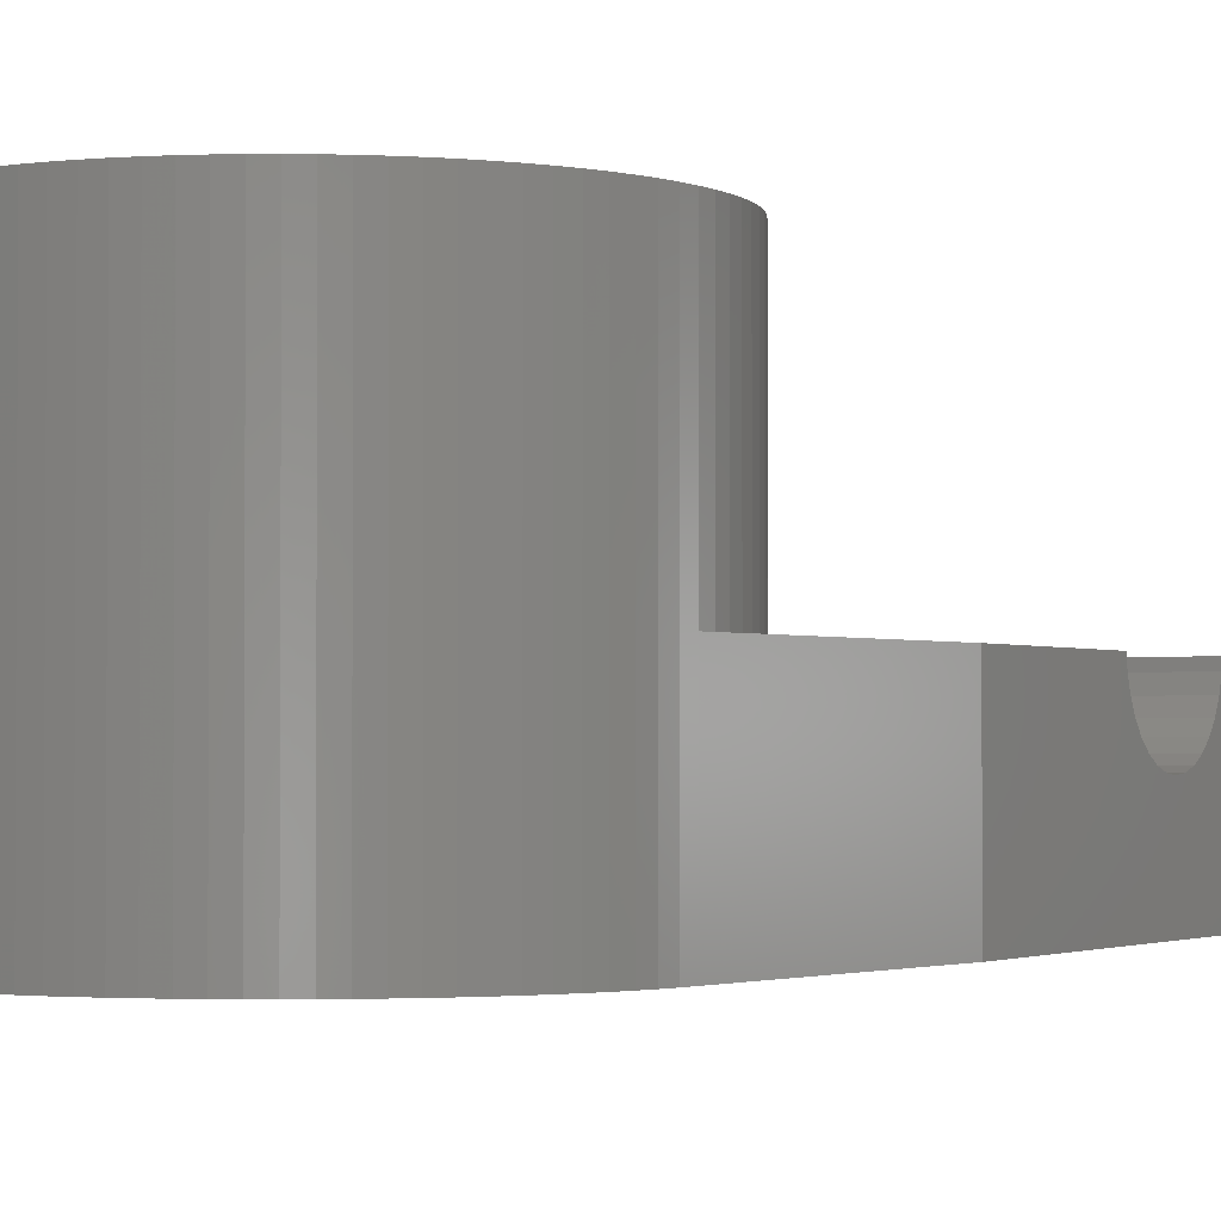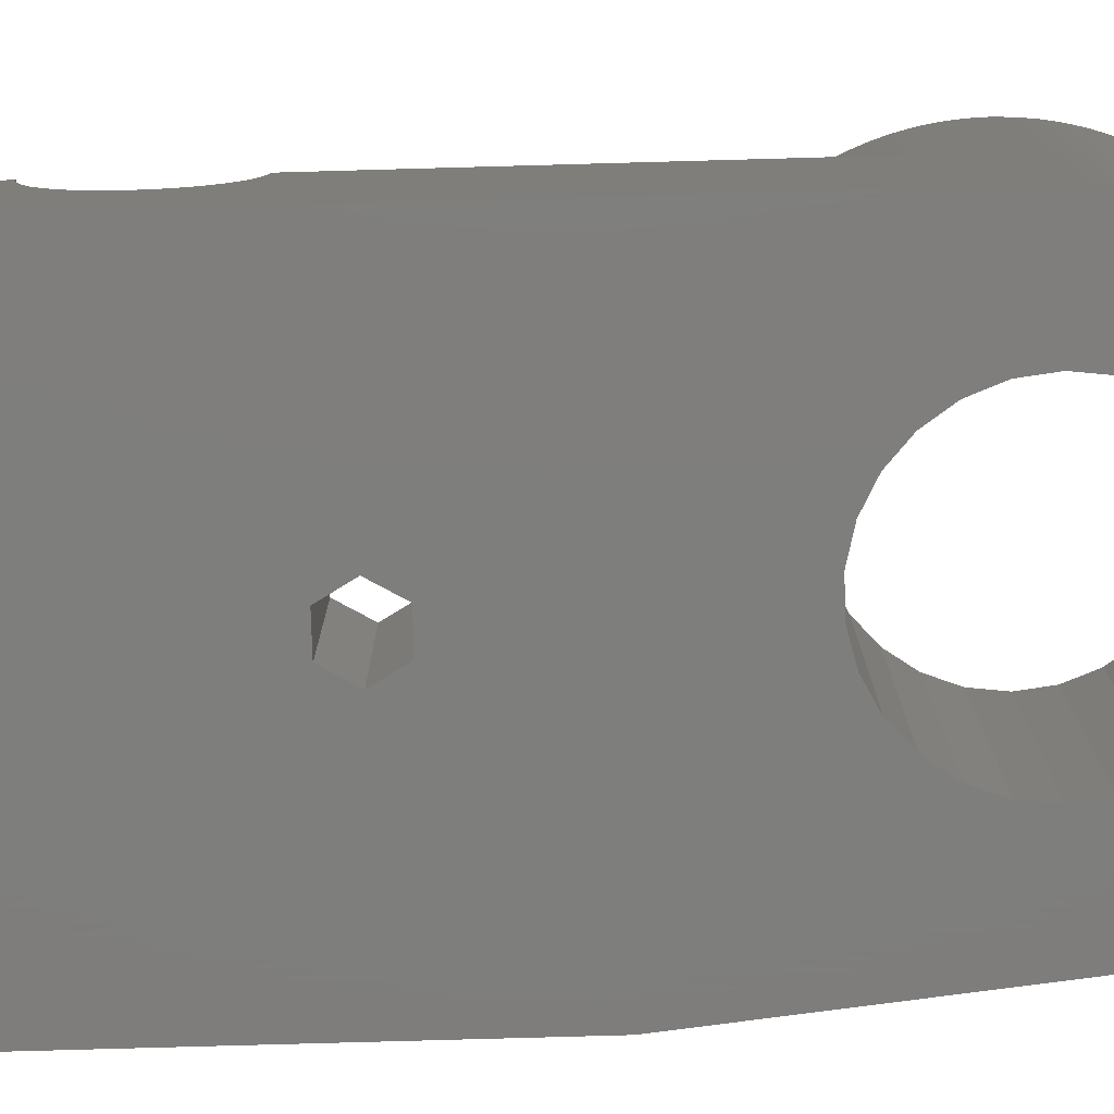
<metadata>
{"format":"stl","ext":"stl","renderer":"f3d","projection":"perspective","resolution":1024,"background":"white","views":[{"elev":-1.9,"azim":-151.0,"up":"+Z"},{"elev":-77.8,"azim":91.6,"up":"+Z"}]}
</metadata>
<code>
# stl→obj: 370 verts, 748 faces
v -12.71 3.696 7.469
v -12.71 14.5 8.7
v -12.71 14.5 0
v -12.71 3.923 8.22
v -12.71 3.97 8.7
v -12.71 3.326 6.778
v -12.71 2.828 6.172
v -12.71 2.222 5.674
v -12.71 1.531 5.304
v -12.71 0.7804 5.077
v -12.71 0.1951 5.019
v -12.71 0 5
v -12.71 -14.5 0
v -12.71 -0.1951 5.019
v -12.71 -0.7804 5.077
v -12.71 -1.531 5.304
v -12.71 -2.222 5.674
v -12.71 -2.828 6.172
v -12.71 -3.326 6.778
v -12.71 -3.696 7.469
v -12.71 -14.5 8.7
v -12.71 -3.923 8.22
v -12.71 -3.97 8.7
v 12.71 -14.5 8.7
v 12.71 -14.5 0
v -11.27 28.34 8.7
v -11.27 28.34 0
v 12.71 -3.97 8.7
v 1.732 -6.75 8.7
v 0.866 -5.25 8.7
v -5.873 -3.97 8.7
v -0.866 -5.25 8.7
v -1.732 -6.75 8.7
v 0.866 -8.25 8.7
v -0.866 -8.25 8.7
v -11.29 27.5 8.7
v 0.866 8.25 8.7
v 1.959 15.57 8.7
v 1.124 15.51 8.7
v 1.732 6.75 8.7
v 0.2862 15.51 8.7
v -0.866 8.25 8.7
v -0.5493 15.57 8.7
v -1.379 15.68 8.7
v -2.198 15.86 8.7
v -3.003 16.09 8.7
v 12.68 26.66 8.7
v 12.71 3.97 8.7
v 12.71 27.5 8.7
v 12.59 25.83 8.7
v 12.44 25.01 8.7
v 12.24 24.19 8.7
v 11.98 23.4 8.7
v 11.67 22.62 8.7
v 11.3 21.87 8.7
v 10.88 21.14 8.7
v 10.41 20.45 8.7
v 9.898 19.79 8.7
v 9.337 19.16 8.7
v 8.735 18.58 8.7
v 8.093 18.04 8.7
v 7.415 17.55 8.7
v 6.705 17.11 8.7
v 5.965 16.71 8.7
v 5.2 16.37 8.7
v 4.413 16.09 8.7
v 3.608 15.86 8.7
v 2.789 15.68 8.7
v 0.866 5.25 8.7
v -5.873 3.97 8.7
v -0.866 5.25 8.7
v -3.79 16.37 8.7
v -1.732 6.75 8.7
v -4.555 16.71 8.7
v -5.295 17.11 8.7
v -6.005 17.55 8.7
v -6.683 18.04 8.7
v -7.325 18.58 8.7
v -7.927 19.16 8.7
v -8.488 19.79 8.7
v -9.003 20.45 8.7
v -9.472 21.14 8.7
v -9.89 21.87 8.7
v -10.26 22.62 8.7
v -10.57 23.4 8.7
v -10.83 24.19 8.7
v -11.03 25.01 8.7
v -11.27 26.66 8.7
v -11.18 25.83 8.7
v 0.866 -5.25 0
v 1.732 6.75 0
v 1.732 -6.75 0
v 0.866 5.25 0
v -0.866 -5.25 0
v -0.866 5.25 0
v -1.732 -6.75 0
v -1.732 6.75 0
v 12.71 27.5 0
v 5.606 23.16 0
v 6.503 24.46 0
v 7.062 25.93 0
v 12.68 28.34 0
v 7.253 27.5 0
v 12.59 29.17 0
v 7.062 29.07 0
v 12.44 29.99 0
v 12.24 30.81 0
v 6.503 30.54 0
v 11.98 31.6 0
v 11.67 32.38 0
v 11.3 33.13 0
v 10.88 33.86 0
v 5.606 31.84 0
v 10.41 34.55 0
v 9.898 35.21 0
v 9.337 35.84 0
v 4.425 22.11 0
v 0.866 -8.25 0
v -0.866 -8.25 0
v -3.015 22.11 0
v -4.196 23.16 0
v -5.093 24.46 0
v -3.015 32.89 0
v -6.683 36.96 0
v -6.005 37.45 0
v -5.652 29.07 0
v -7.325 36.42 0
v -5.652 25.93 0
v -11.18 29.17 0
v -5.843 27.5 0
v -7.927 35.84 0
v -8.488 35.21 0
v -9.003 34.55 0
v -9.472 33.86 0
v -9.89 33.13 0
v -10.26 32.38 0
v -10.57 31.6 0
v -10.83 30.81 0
v -11.03 29.99 0
v 8.735 36.42 0
v 4.425 32.89 0
v 8.093 36.96 0
v 7.415 37.45 0
v 6.705 37.89 0
v 5.965 38.29 0
v 3.027 33.62 0
v 5.2 38.63 0
v 4.413 38.91 0
v 3.608 39.14 0
v 1.494 34 0
v 2.789 39.32 0
v 1.959 39.43 0
v 1.124 39.49 0
v 0.2862 39.49 0
v -0.08424 34 0
v -0.5493 39.43 0
v -1.379 39.32 0
v -2.198 39.14 0
v -1.617 33.62 0
v -3.003 38.91 0
v -4.555 38.29 0
v -3.79 38.63 0
v -4.196 31.84 0
v -5.093 30.54 0
v -5.295 37.89 0
v 0.866 8.25 0
v 3.027 21.38 0
v 1.494 21 0
v -0.08424 21 0
v -0.866 8.25 0
v -1.617 21.38 0
v 12.71 3.942 8.415
v 12.71 3.923 8.22
v 12.71 3.696 7.469
v 12.71 3.326 6.778
v 12.71 2.828 6.172
v 12.71 2.222 5.674
v 12.71 1.531 5.304
v 12.71 0.7804 5.077
v 12.71 0.5853 5.058
v 12.71 0 5
v 12.71 -0.5853 5.058
v 12.71 -0.7804 5.077
v 12.71 -3.942 8.415
v 12.71 -3.923 8.22
v 12.71 -3.696 7.469
v 12.71 -3.326 6.778
v 12.71 -2.828 6.172
v 12.71 -2.222 5.674
v 12.71 -1.531 5.304
v 12.59 29.17 19.7
v 12.44 29.99 19.7
v -7.927 35.84 19.7
v -8.488 35.21 19.7
v -7.325 36.42 19.7
v -9.003 34.55 19.7
v -9.472 33.86 19.7
v -4.555 38.29 19.7
v -3.79 38.63 19.7
v 5.2 38.63 19.7
v 5.965 38.29 19.7
v 10.88 33.86 19.7
v 10.41 34.55 19.7
v 12.24 30.81 19.7
v 12.68 28.34 19.7
v 12.71 27.5 19.7
v -11.18 29.17 19.7
v -11.27 28.34 19.7
v -10.83 30.81 19.7
v -11.03 29.99 19.7
v 0.2862 39.49 19.7
v 1.124 39.49 19.7
v 6.705 37.89 19.7
v 8.735 36.42 19.7
v 9.337 35.84 19.7
v 7.415 37.45 19.7
v 8.093 36.96 19.7
v 11.67 32.38 19.7
v 11.3 33.13 19.7
v -10.57 31.6 19.7
v -9.89 33.13 19.7
v -10.26 32.38 19.7
v -3.003 38.91 19.7
v -2.198 39.14 19.7
v -1.379 39.32 19.7
v -0.5493 39.43 19.7
v -6.005 37.45 19.7
v -5.295 37.89 19.7
v 1.959 39.43 19.7
v 4.413 38.91 19.7
v 11.98 31.6 19.7
v 9.898 35.21 19.7
v -6.683 36.96 19.7
v 2.789 39.32 19.7
v 3.608 39.14 19.7
v 12.68 26.66 19.7
v 6.705 17.11 19.7
v 5.965 16.71 19.7
v -11.29 27.5 19.7
v -11.27 26.66 19.7
v 12.44 25.01 19.7
v 12.59 25.83 19.7
v 10.21 27.5 19.7
v 10.02 29.35 19.7
v 10.02 25.65 19.7
v 9.482 31.14 19.7
v 12.24 24.19 19.7
v 9.482 23.86 19.7
v 8.604 32.78 19.7
v 11.98 23.4 19.7
v 11.67 22.62 19.7
v 11.3 21.87 19.7
v 7.423 34.22 19.7
v 5.983 35.4 19.7
v 4.34 36.28 19.7
v 2.558 36.82 19.7
v 0.705 37 19.7
v -1.148 36.82 19.7
v -2.93 36.28 19.7
v -4.573 35.4 19.7
v -6.013 34.22 19.7
v -7.194 32.78 19.7
v -8.072 31.14 19.7
v 8.604 22.22 19.7
v 10.88 21.14 19.7
v 10.41 20.45 19.7
v 9.898 19.79 19.7
v 7.423 20.78 19.7
v 9.337 19.16 19.7
v 8.735 18.58 19.7
v 8.093 18.04 19.7
v 5.983 19.6 19.7
v 7.415 17.55 19.7
v 4.34 18.72 19.7
v 5.2 16.37 19.7
v 4.413 16.09 19.7
v 2.558 18.18 19.7
v 3.608 15.86 19.7
v 2.789 15.68 19.7
v 1.959 15.57 19.7
v 0.705 18 19.7
v 1.124 15.51 19.7
v 0.2862 15.51 19.7
v -0.5493 15.57 19.7
v -1.148 18.18 19.7
v -1.379 15.68 19.7
v -2.198 15.86 19.7
v -3.003 16.09 19.7
v -2.93 18.72 19.7
v -3.79 16.37 19.7
v -4.555 16.71 19.7
v -5.295 17.11 19.7
v -4.573 19.6 19.7
v -6.005 17.55 19.7
v -6.683 18.04 19.7
v -6.013 20.78 19.7
v -8.488 19.79 19.7
v -7.194 22.22 19.7
v -7.325 18.58 19.7
v -7.927 19.16 19.7
v -9.89 21.87 19.7
v -8.072 23.86 19.7
v -10.83 24.19 19.7
v -8.612 25.65 19.7
v -8.795 27.5 19.7
v -9.003 20.45 19.7
v -9.472 21.14 19.7
v -8.612 29.35 19.7
v -10.26 22.62 19.7
v -10.57 23.4 19.7
v -11.03 25.01 19.7
v -11.18 25.83 19.7
v 7.062 29.07 13.7
v 7.253 27.5 13.7
v -5.843 27.5 13.7
v -5.652 29.07 13.7
v 1.494 34 13.7
v -0.08424 34 13.7
v -0.08424 21 13.7
v 1.494 21 13.7
v 5.606 31.84 13.7
v 4.425 32.89 13.7
v 6.503 30.54 13.7
v -3.015 32.89 13.7
v -4.196 31.84 13.7
v 10.21 27.5 13.7
v 10.02 29.35 13.7
v 9.482 31.14 13.7
v 10.02 25.65 13.7
v 8.604 32.78 13.7
v 7.062 25.93 13.7
v 7.423 34.22 13.7
v 9.482 23.86 13.7
v 6.503 24.46 13.7
v 5.983 35.4 13.7
v 4.34 36.28 13.7
v 3.027 33.62 13.7
v 2.558 36.82 13.7
v 0.705 37 13.7
v -1.148 36.82 13.7
v -1.617 33.62 13.7
v -2.93 36.28 13.7
v -4.573 35.4 13.7
v -6.013 34.22 13.7
v -7.194 32.78 13.7
v -8.072 31.14 13.7
v -5.093 30.54 13.7
v 8.604 22.22 13.7
v 5.606 23.16 13.7
v 7.423 20.78 13.7
v 4.425 22.11 13.7
v 5.983 19.6 13.7
v 4.34 18.72 13.7
v 3.027 21.38 13.7
v 2.558 18.18 13.7
v 0.705 18 13.7
v -1.148 18.18 13.7
v -1.617 21.38 13.7
v -2.93 18.72 13.7
v -3.015 22.11 13.7
v -6.013 20.78 13.7
v -4.196 23.16 13.7
v -4.573 19.6 13.7
v -7.194 22.22 13.7
v -5.093 24.46 13.7
v -8.072 23.86 13.7
v -5.652 25.93 13.7
v -8.612 25.65 13.7
v -8.612 29.35 13.7
v -8.795 27.5 13.7
f 1 2 3
f 2 4 5
f 2 1 4
f 3 6 1
f 3 7 6
f 3 8 7
f 3 9 8
f 3 10 9
f 3 11 10
f 3 12 11
f 13 12 3
f 12 13 14
f 14 13 15
f 15 13 16
f 13 17 16
f 13 18 17
f 13 19 18
f 13 20 19
f 21 20 13
f 20 21 22
f 22 21 23
f 13 24 21
f 24 13 25
f 3 26 27
f 26 3 2
f 28 29 24
f 28 30 29
f 31 30 28
f 32 31 33
f 30 31 32
f 34 24 29
f 35 24 34
f 21 33 31
f 21 31 23
f 33 21 35
f 35 21 24
f 26 2 36
f 37 38 39
f 38 37 40
f 41 37 39
f 42 41 43
f 41 42 37
f 44 42 43
f 45 42 44
f 46 42 45
f 47 48 49
f 50 48 47
f 51 48 50
f 52 48 51
f 53 48 52
f 54 48 53
f 55 48 54
f 56 48 55
f 57 48 56
f 58 48 57
f 59 48 58
f 60 48 59
f 61 48 60
f 62 48 61
f 63 48 62
f 64 48 63
f 65 48 64
f 40 65 66
f 40 66 67
f 40 67 68
f 40 68 38
f 65 40 48
f 69 48 40
f 70 69 71
f 72 42 46
f 42 72 73
f 74 73 72
f 2 74 75
f 69 70 48
f 73 70 71
f 74 2 73
f 2 75 76
f 2 76 77
f 2 77 78
f 2 78 79
f 2 79 80
f 2 80 81
f 2 81 82
f 2 82 83
f 2 83 84
f 2 84 85
f 2 85 86
f 2 86 87
f 2 88 36
f 2 89 88
f 2 87 89
f 73 2 70
f 70 2 5
f 90 91 92
f 90 93 91
f 94 93 90
f 94 95 93
f 96 95 94
f 95 96 97
f 91 98 25
f 99 98 91
f 100 98 99
f 101 98 100
f 102 103 104
f 105 104 103
f 104 105 106
f 106 105 107
f 108 109 105
f 109 108 110
f 110 108 111
f 111 108 112
f 113 114 108
f 114 113 115
f 115 113 116
f 112 108 114
f 107 105 109
f 103 98 101
f 98 103 102
f 99 91 117
f 91 25 92
f 25 118 92
f 25 119 118
f 3 97 96
f 97 3 120
f 120 3 121
f 121 3 122
f 27 122 3
f 123 124 125
f 126 127 124
f 122 27 128
f 129 130 27
f 126 131 127
f 126 132 131
f 126 133 132
f 126 134 133
f 126 135 134
f 126 136 135
f 126 137 136
f 126 138 137
f 126 139 138
f 126 129 139
f 13 119 25
f 13 96 119
f 3 96 13
f 128 27 130
f 116 113 140
f 141 140 113
f 140 141 142
f 142 141 143
f 143 141 144
f 144 141 145
f 146 145 141
f 145 146 147
f 147 146 148
f 148 146 149
f 150 149 146
f 149 150 151
f 151 150 152
f 150 153 152
f 150 154 153
f 155 154 150
f 155 156 154
f 155 157 156
f 158 155 159
f 155 158 157
f 159 160 158
f 161 159 123
f 159 162 160
f 124 123 163
f 159 161 162
f 124 163 164
f 123 165 161
f 124 164 126
f 129 126 130
f 123 125 165
f 166 117 91
f 117 166 167
f 167 166 168
f 166 169 168
f 170 169 166
f 170 171 169
f 120 170 97
f 170 120 171
f 172 49 48
f 173 49 172
f 49 173 98
f 174 98 173
f 175 98 174
f 176 98 175
f 177 98 176
f 178 98 177
f 179 98 178
f 25 179 180
f 25 180 181
f 25 181 182
f 25 182 183
f 24 184 28
f 24 185 184
f 24 186 185
f 25 186 24
f 186 25 187
f 187 25 188
f 188 25 189
f 189 25 190
f 179 25 98
f 190 25 183
f 191 106 192
f 106 191 104
f 132 193 131
f 193 132 194
f 127 193 195
f 193 127 131
f 134 196 133
f 196 134 197
f 162 198 199
f 198 162 161
f 145 200 201
f 200 145 147
f 202 114 203
f 114 202 112
f 192 107 204
f 107 192 106
f 205 104 191
f 104 205 102
f 49 205 206
f 205 49 102
f 102 49 98
f 26 129 27
f 129 26 207
f 207 26 208
f 139 209 138
f 209 139 210
f 153 211 212
f 211 153 154
f 144 201 213
f 201 144 145
f 116 214 215
f 214 116 140
f 143 213 216
f 213 143 144
f 140 217 214
f 217 140 142
f 218 111 219
f 111 218 110
f 129 210 139
f 210 129 207
f 138 220 137
f 220 138 209
f 133 194 132
f 194 133 196
f 136 221 135
f 221 136 222
f 158 223 224
f 223 158 160
f 157 224 225
f 224 157 158
f 156 225 226
f 225 156 157
f 165 227 228
f 227 165 125
f 161 228 198
f 228 161 165
f 152 212 229
f 212 152 153
f 147 230 200
f 230 147 148
f 142 216 217
f 216 142 143
f 231 110 218
f 110 231 109
f 204 109 231
f 109 204 107
f 219 112 202
f 112 219 111
f 232 116 215
f 116 232 115
f 203 115 232
f 115 203 114
f 135 197 134
f 197 135 221
f 160 199 223
f 199 160 162
f 154 226 211
f 226 154 156
f 125 233 227
f 233 125 124
f 151 229 234
f 229 151 152
f 137 222 136
f 222 137 220
f 124 195 233
f 195 124 127
f 149 234 235
f 234 149 151
f 148 235 230
f 235 148 149
f 236 49 206
f 49 236 47
f 64 237 238
f 237 64 63
f 88 239 36
f 239 88 240
f 36 208 26
f 208 36 239
f 241 50 242
f 50 241 51
f 243 206 205
f 244 205 191
f 206 243 236
f 244 191 192
f 245 236 243
f 244 192 204
f 236 245 242
f 246 204 231
f 242 245 241
f 246 231 218
f 241 245 247
f 246 218 219
f 248 247 245
f 249 219 202
f 247 248 250
f 249 202 203
f 250 248 251
f 251 248 252
f 205 244 243
f 249 203 232
f 204 246 244
f 253 232 215
f 253 215 214
f 219 249 246
f 253 214 217
f 232 253 249
f 254 217 216
f 254 216 213
f 217 254 253
f 255 213 201
f 255 201 200
f 255 200 230
f 213 255 254
f 256 230 235
f 256 235 234
f 230 256 255
f 229 256 234
f 257 229 212
f 229 257 256
f 211 257 212
f 226 257 211
f 226 258 257
f 225 258 226
f 224 258 225
f 223 258 224
f 258 223 259
f 199 259 223
f 198 259 199
f 228 259 198
f 259 228 260
f 227 260 228
f 233 260 227
f 260 233 261
f 195 261 233
f 193 261 195
f 194 261 193
f 261 194 262
f 196 262 194
f 197 262 196
f 221 262 197
f 262 221 263
f 264 252 248
f 252 264 265
f 265 264 266
f 266 264 267
f 268 267 264
f 267 268 269
f 269 268 270
f 270 268 271
f 272 271 268
f 271 272 273
f 273 272 237
f 274 237 272
f 237 274 238
f 238 274 275
f 275 274 276
f 277 276 274
f 276 277 278
f 278 277 279
f 277 280 279
f 281 280 277
f 280 281 282
f 281 283 282
f 281 284 283
f 285 284 281
f 285 286 284
f 285 287 286
f 288 285 289
f 285 288 287
f 289 290 288
f 289 291 290
f 292 289 293
f 289 292 291
f 293 294 292
f 295 293 296
f 293 295 294
f 297 296 298
f 296 299 295
f 296 300 299
f 301 298 302
f 296 297 300
f 303 302 304
f 240 304 305
f 298 306 297
f 222 263 221
f 220 263 222
f 298 307 306
f 209 263 220
f 298 301 307
f 263 209 308
f 302 309 301
f 210 308 209
f 302 310 309
f 207 308 210
f 302 303 310
f 208 308 207
f 304 311 303
f 308 208 305
f 304 312 311
f 239 305 208
f 304 240 312
f 305 239 240
f 242 47 236
f 47 242 50
f 252 54 251
f 54 252 55
f 247 51 241
f 51 247 52
f 266 56 265
f 56 266 57
f 44 284 286
f 284 44 43
f 89 240 88
f 240 89 312
f 79 297 80
f 297 79 300
f 79 299 300
f 299 79 78
f 38 279 280
f 279 38 68
f 63 273 237
f 273 63 62
f 267 57 266
f 57 267 58
f 251 53 250
f 53 251 54
f 74 290 291
f 290 74 72
f 43 283 284
f 283 43 41
f 41 282 283
f 282 41 39
f 86 311 87
f 311 86 303
f 87 312 89
f 312 87 311
f 83 309 84
f 309 83 301
f 80 306 81
f 306 80 297
f 68 278 279
f 278 68 67
f 62 271 273
f 271 62 61
f 269 58 267
f 58 269 59
f 265 55 252
f 55 265 56
f 250 52 247
f 52 250 53
f 77 294 295
f 294 77 76
f 46 287 288
f 287 46 45
f 39 280 282
f 280 39 38
f 85 303 86
f 303 85 310
f 78 295 299
f 295 78 77
f 67 276 278
f 276 67 66
f 65 238 275
f 238 65 64
f 66 275 276
f 275 66 65
f 60 269 270
f 269 60 59
f 61 270 271
f 270 61 60
f 75 291 292
f 291 75 74
f 76 292 294
f 292 76 75
f 72 288 290
f 288 72 46
f 45 286 287
f 286 45 44
f 84 310 85
f 310 84 309
f 82 301 83
f 301 82 307
f 81 307 82
f 307 81 306
f 10 180 179
f 180 10 11
f 11 181 180
f 181 11 12
f 17 188 189
f 188 17 18
f 172 48 70
f 7 177 176
f 177 7 8
f 15 190 183
f 190 15 16
f 4 70 5
f 173 70 4
f 70 173 172
f 9 179 178
f 179 9 10
f 28 184 31
f 15 182 14
f 182 15 183
f 14 181 12
f 181 14 182
f 1 173 4
f 173 1 174
f 6 174 1
f 174 6 175
f 7 175 6
f 175 7 176
f 16 189 190
f 189 16 17
f 8 178 177
f 178 8 9
f 186 22 185
f 22 186 20
f 185 31 184
f 31 185 22
f 31 22 23
f 187 20 186
f 20 187 19
f 188 19 187
f 19 188 18
f 91 37 166
f 37 91 40
f 73 170 42
f 170 73 97
f 170 37 42
f 37 170 166
f 93 40 91
f 40 93 69
f 93 71 69
f 71 93 95
f 71 97 73
f 97 71 95
f 92 30 90
f 30 92 29
f 33 94 32
f 94 33 96
f 94 30 32
f 30 94 90
f 35 96 33
f 96 35 119
f 118 35 34
f 35 118 119
f 118 29 92
f 29 118 34
f 103 313 105
f 313 103 314
f 315 126 316
f 126 315 130
f 155 317 318
f 317 155 150
f 168 319 320
f 319 168 169
f 141 321 322
f 321 141 113
f 105 323 108
f 323 105 313
f 163 324 325
f 324 163 123
f 314 326 327
f 313 327 328
f 326 314 329
f 323 328 330
f 331 329 314
f 321 330 332
f 329 331 333
f 334 333 331
f 327 313 314
f 328 323 313
f 322 332 335
f 330 321 323
f 332 322 321
f 336 322 335
f 336 337 322
f 338 337 336
f 338 317 337
f 339 317 338
f 339 318 317
f 340 318 339
f 340 341 318
f 342 341 340
f 342 324 341
f 343 324 342
f 344 324 343
f 324 344 325
f 345 325 344
f 346 347 345
f 325 345 347
f 333 334 348
f 349 348 334
f 348 349 350
f 351 350 349
f 350 351 352
f 351 353 352
f 354 353 351
f 354 355 353
f 320 355 354
f 320 356 355
f 319 356 320
f 319 357 356
f 358 357 319
f 358 359 357
f 360 359 358
f 361 360 362
f 360 363 359
f 364 362 365
f 366 365 367
f 360 361 363
f 368 367 315
f 347 346 316
f 369 316 346
f 362 364 361
f 316 369 315
f 365 366 364
f 370 315 369
f 367 368 366
f 315 370 368
f 123 341 324
f 341 123 159
f 100 331 101
f 331 100 334
f 171 360 358
f 360 171 120
f 108 321 113
f 321 108 323
f 150 337 317
f 337 150 146
f 146 322 337
f 322 146 141
f 347 163 325
f 163 347 164
f 316 164 347
f 164 316 126
f 159 318 341
f 318 159 155
f 167 320 354
f 320 167 168
f 99 351 349
f 351 99 117
f 169 358 319
f 358 169 171
f 362 122 365
f 122 362 121
f 367 130 315
f 130 367 128
f 101 314 103
f 314 101 331
f 117 354 351
f 354 117 167
f 99 334 100
f 334 99 349
f 120 362 360
f 362 120 121
f 365 128 367
f 128 365 122
f 326 244 327
f 244 326 243
f 340 257 258
f 257 340 339
f 335 253 254
f 253 335 332
f 262 344 261
f 344 262 345
f 343 259 260
f 259 343 342
f 348 248 333
f 248 348 264
f 328 249 330
f 249 328 246
f 327 246 328
f 246 327 244
f 330 253 332
f 253 330 249
f 338 255 256
f 255 338 336
f 339 256 257
f 256 339 338
f 336 254 255
f 254 336 335
f 308 346 263
f 346 308 369
f 263 345 262
f 345 263 346
f 305 369 308
f 369 305 370
f 344 260 261
f 260 344 343
f 342 258 259
f 258 342 340
f 329 243 326
f 243 329 245
f 353 277 274
f 277 353 355
f 350 272 268
f 272 350 352
f 359 293 289
f 293 359 363
f 356 285 281
f 285 356 357
f 296 364 298
f 364 296 361
f 363 296 293
f 296 363 361
f 302 368 304
f 368 302 366
f 304 370 305
f 370 304 368
f 352 274 272
f 274 352 353
f 350 264 348
f 264 350 268
f 333 245 329
f 245 333 248
f 357 289 285
f 289 357 359
f 355 281 277
f 281 355 356
f 298 366 302
f 366 298 364

</code>
